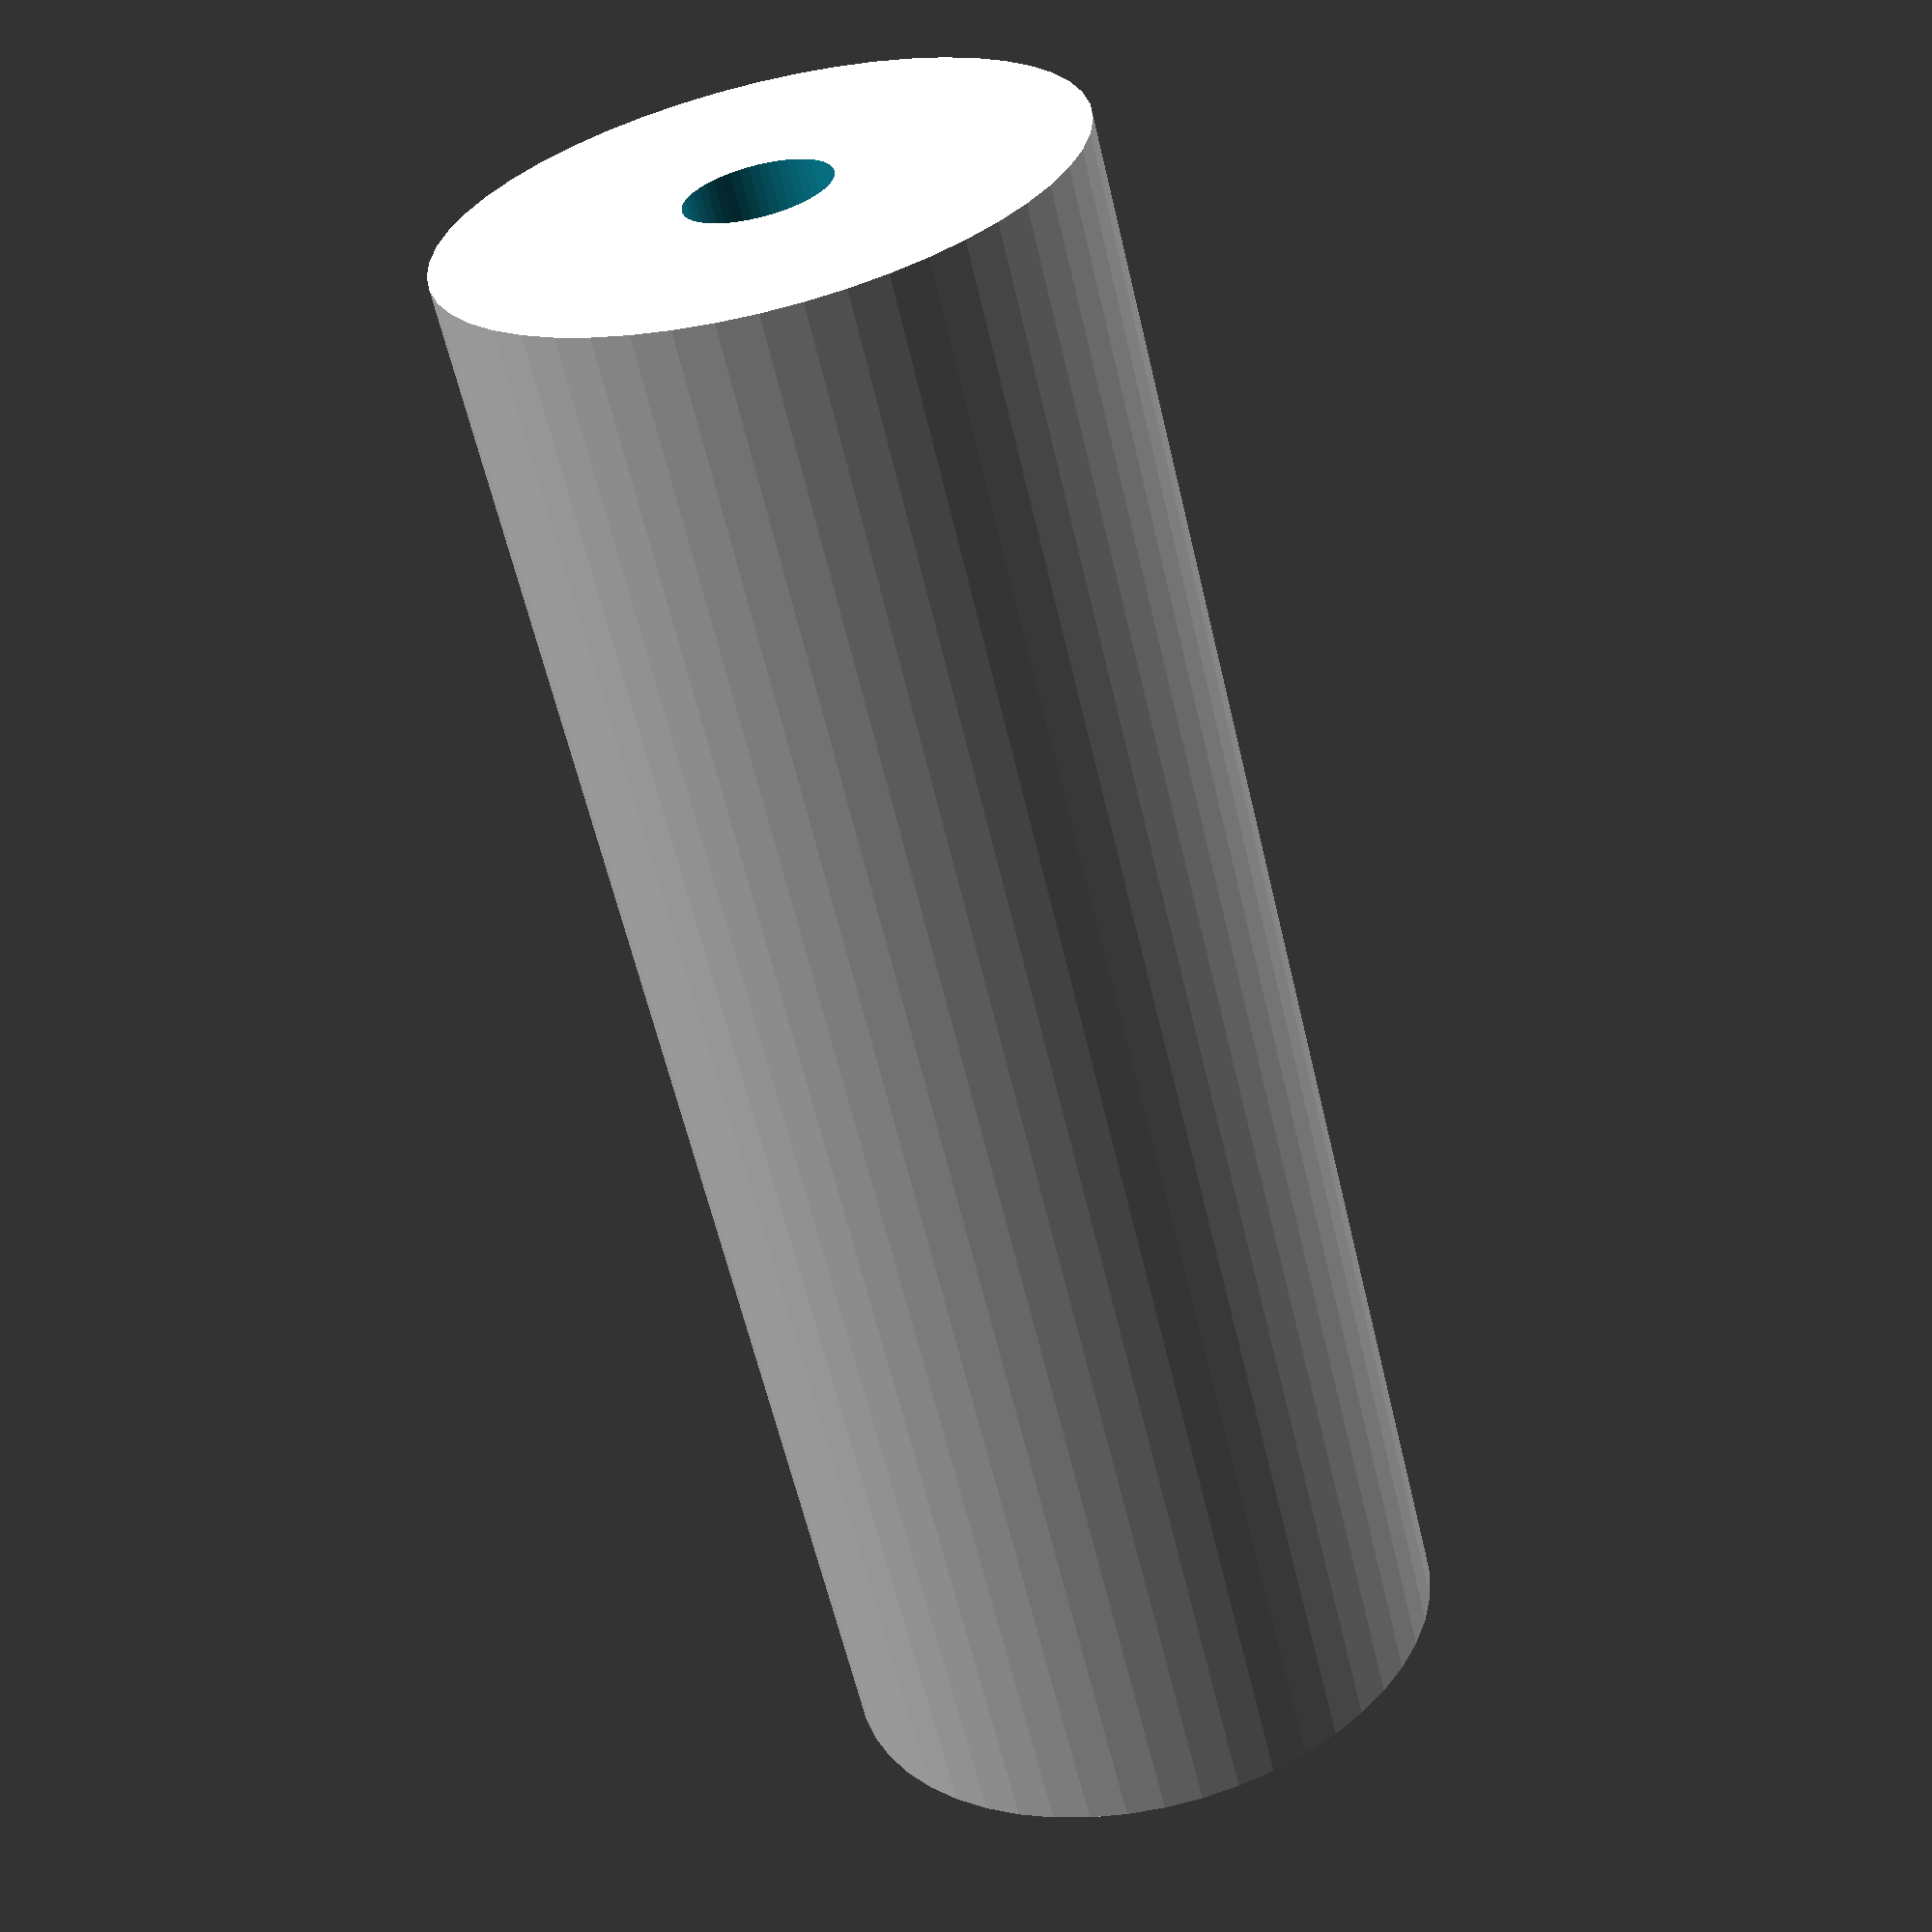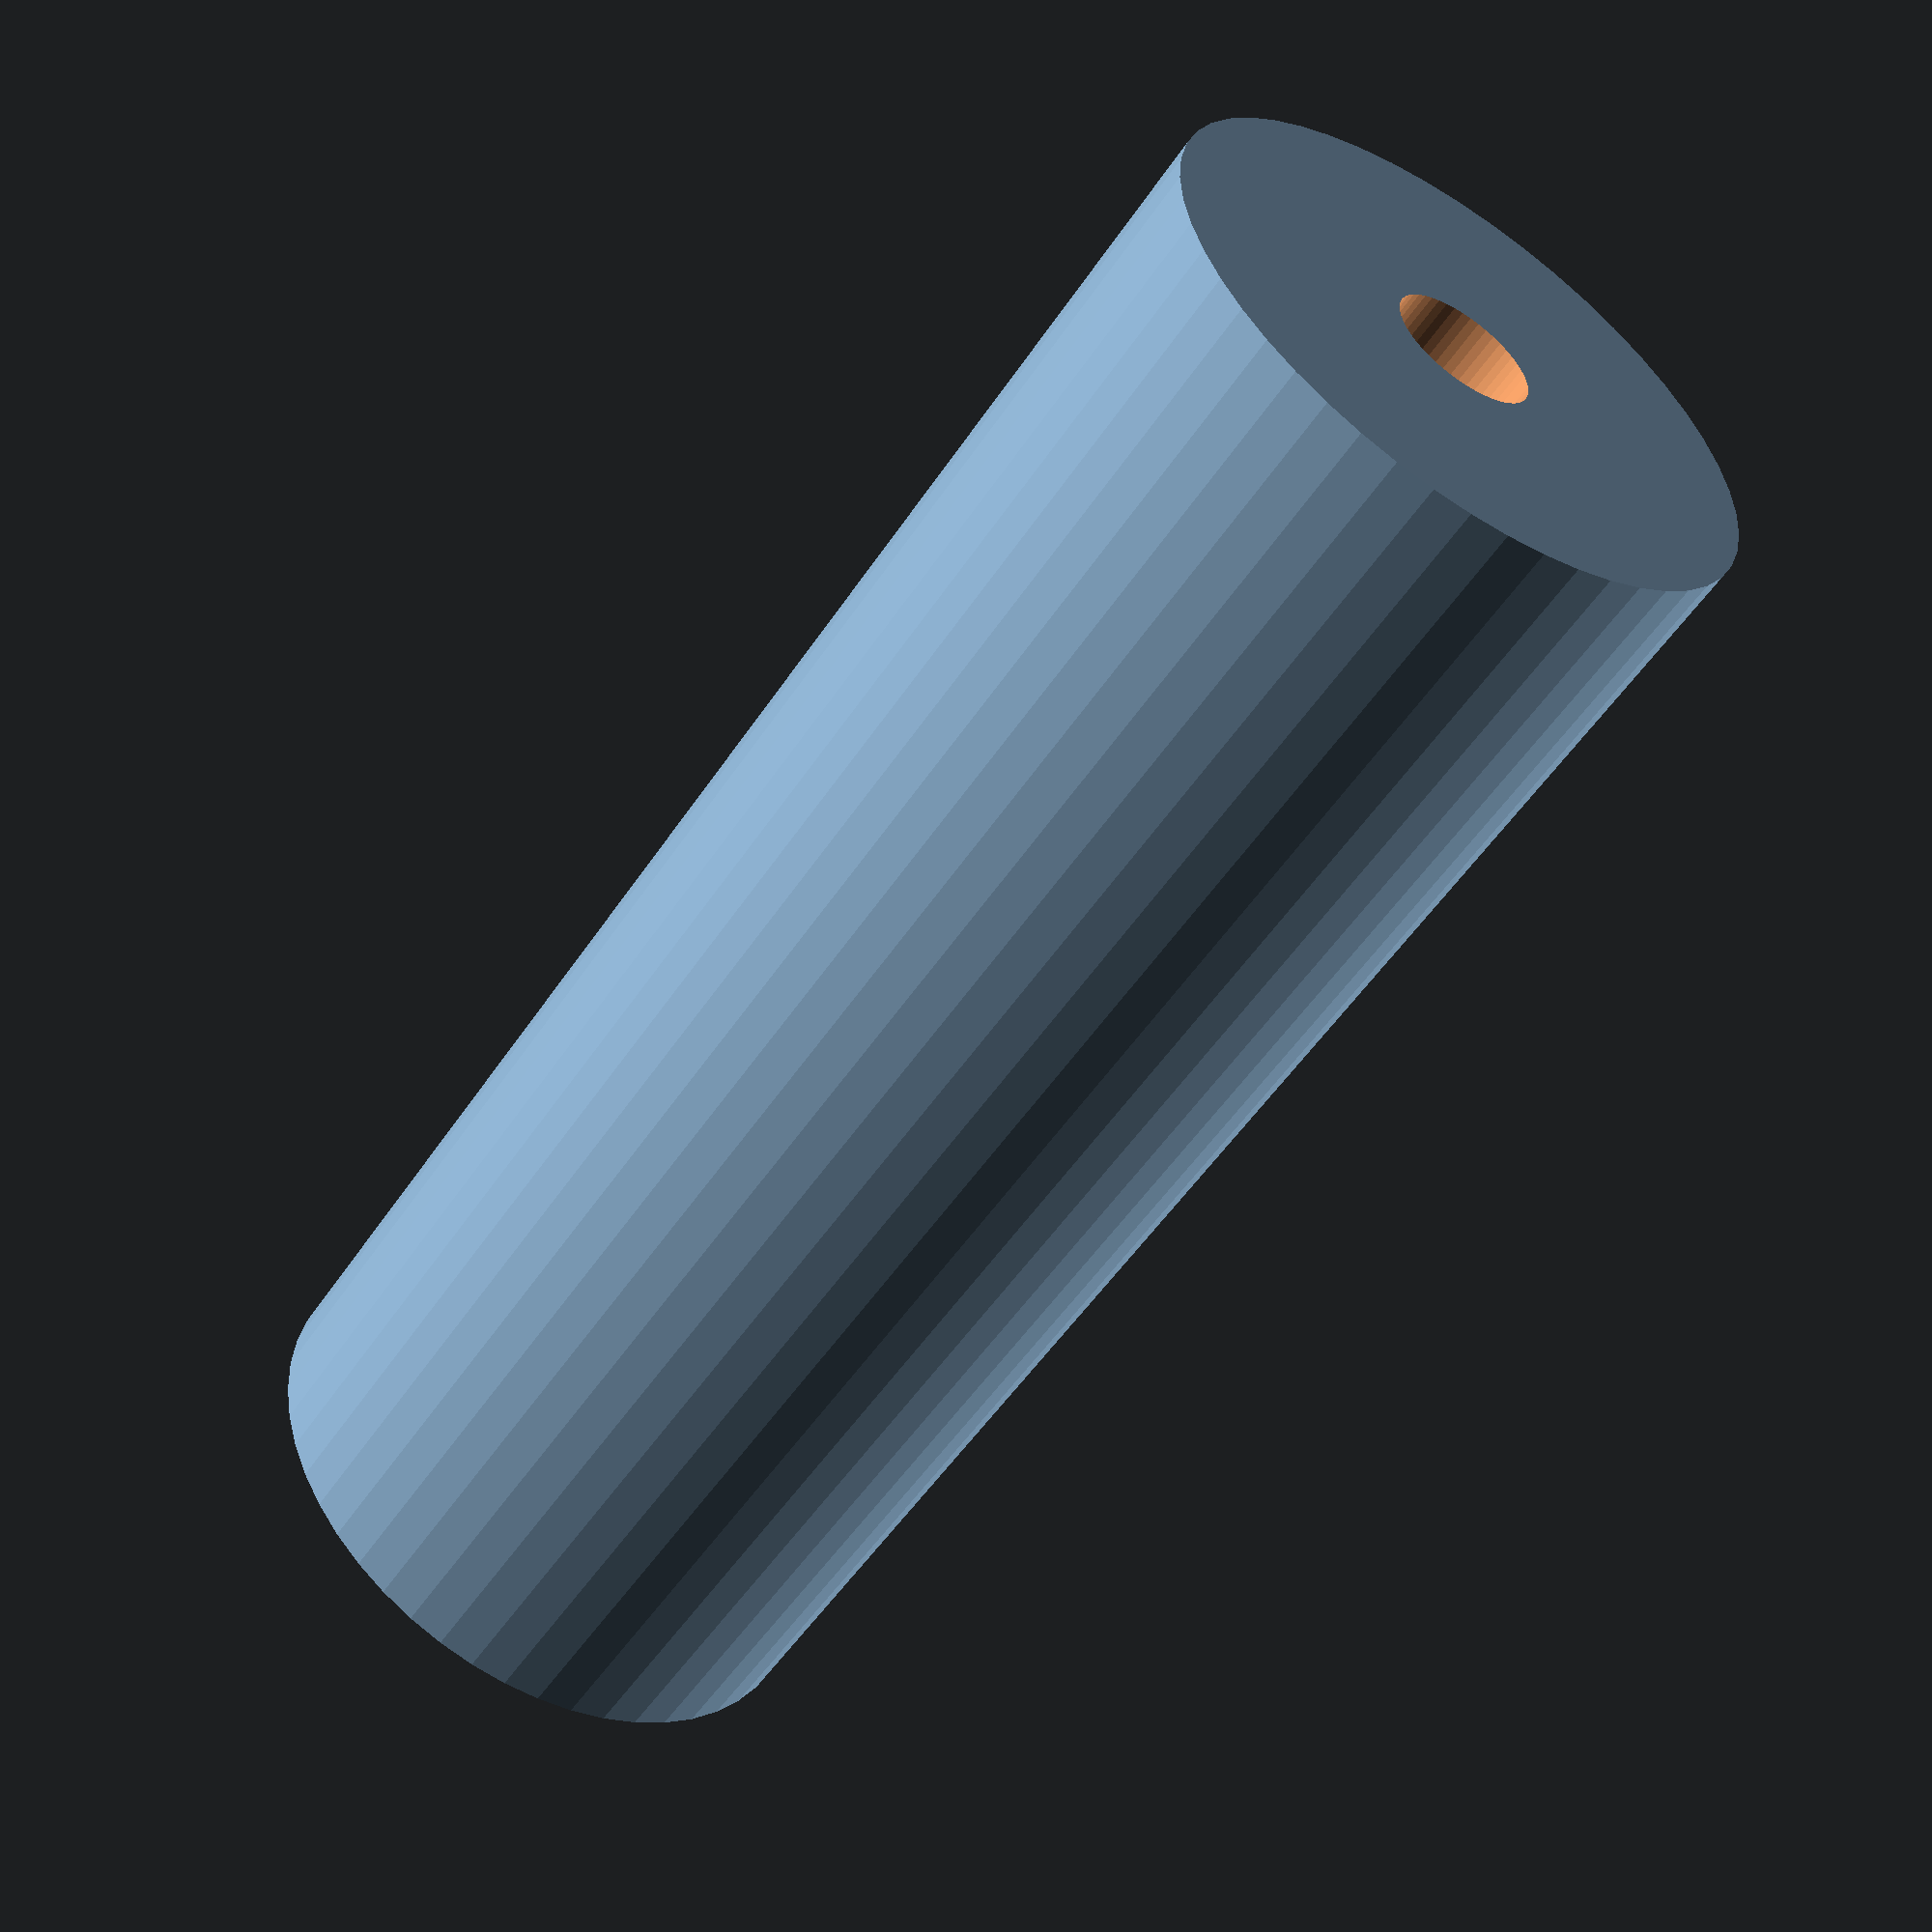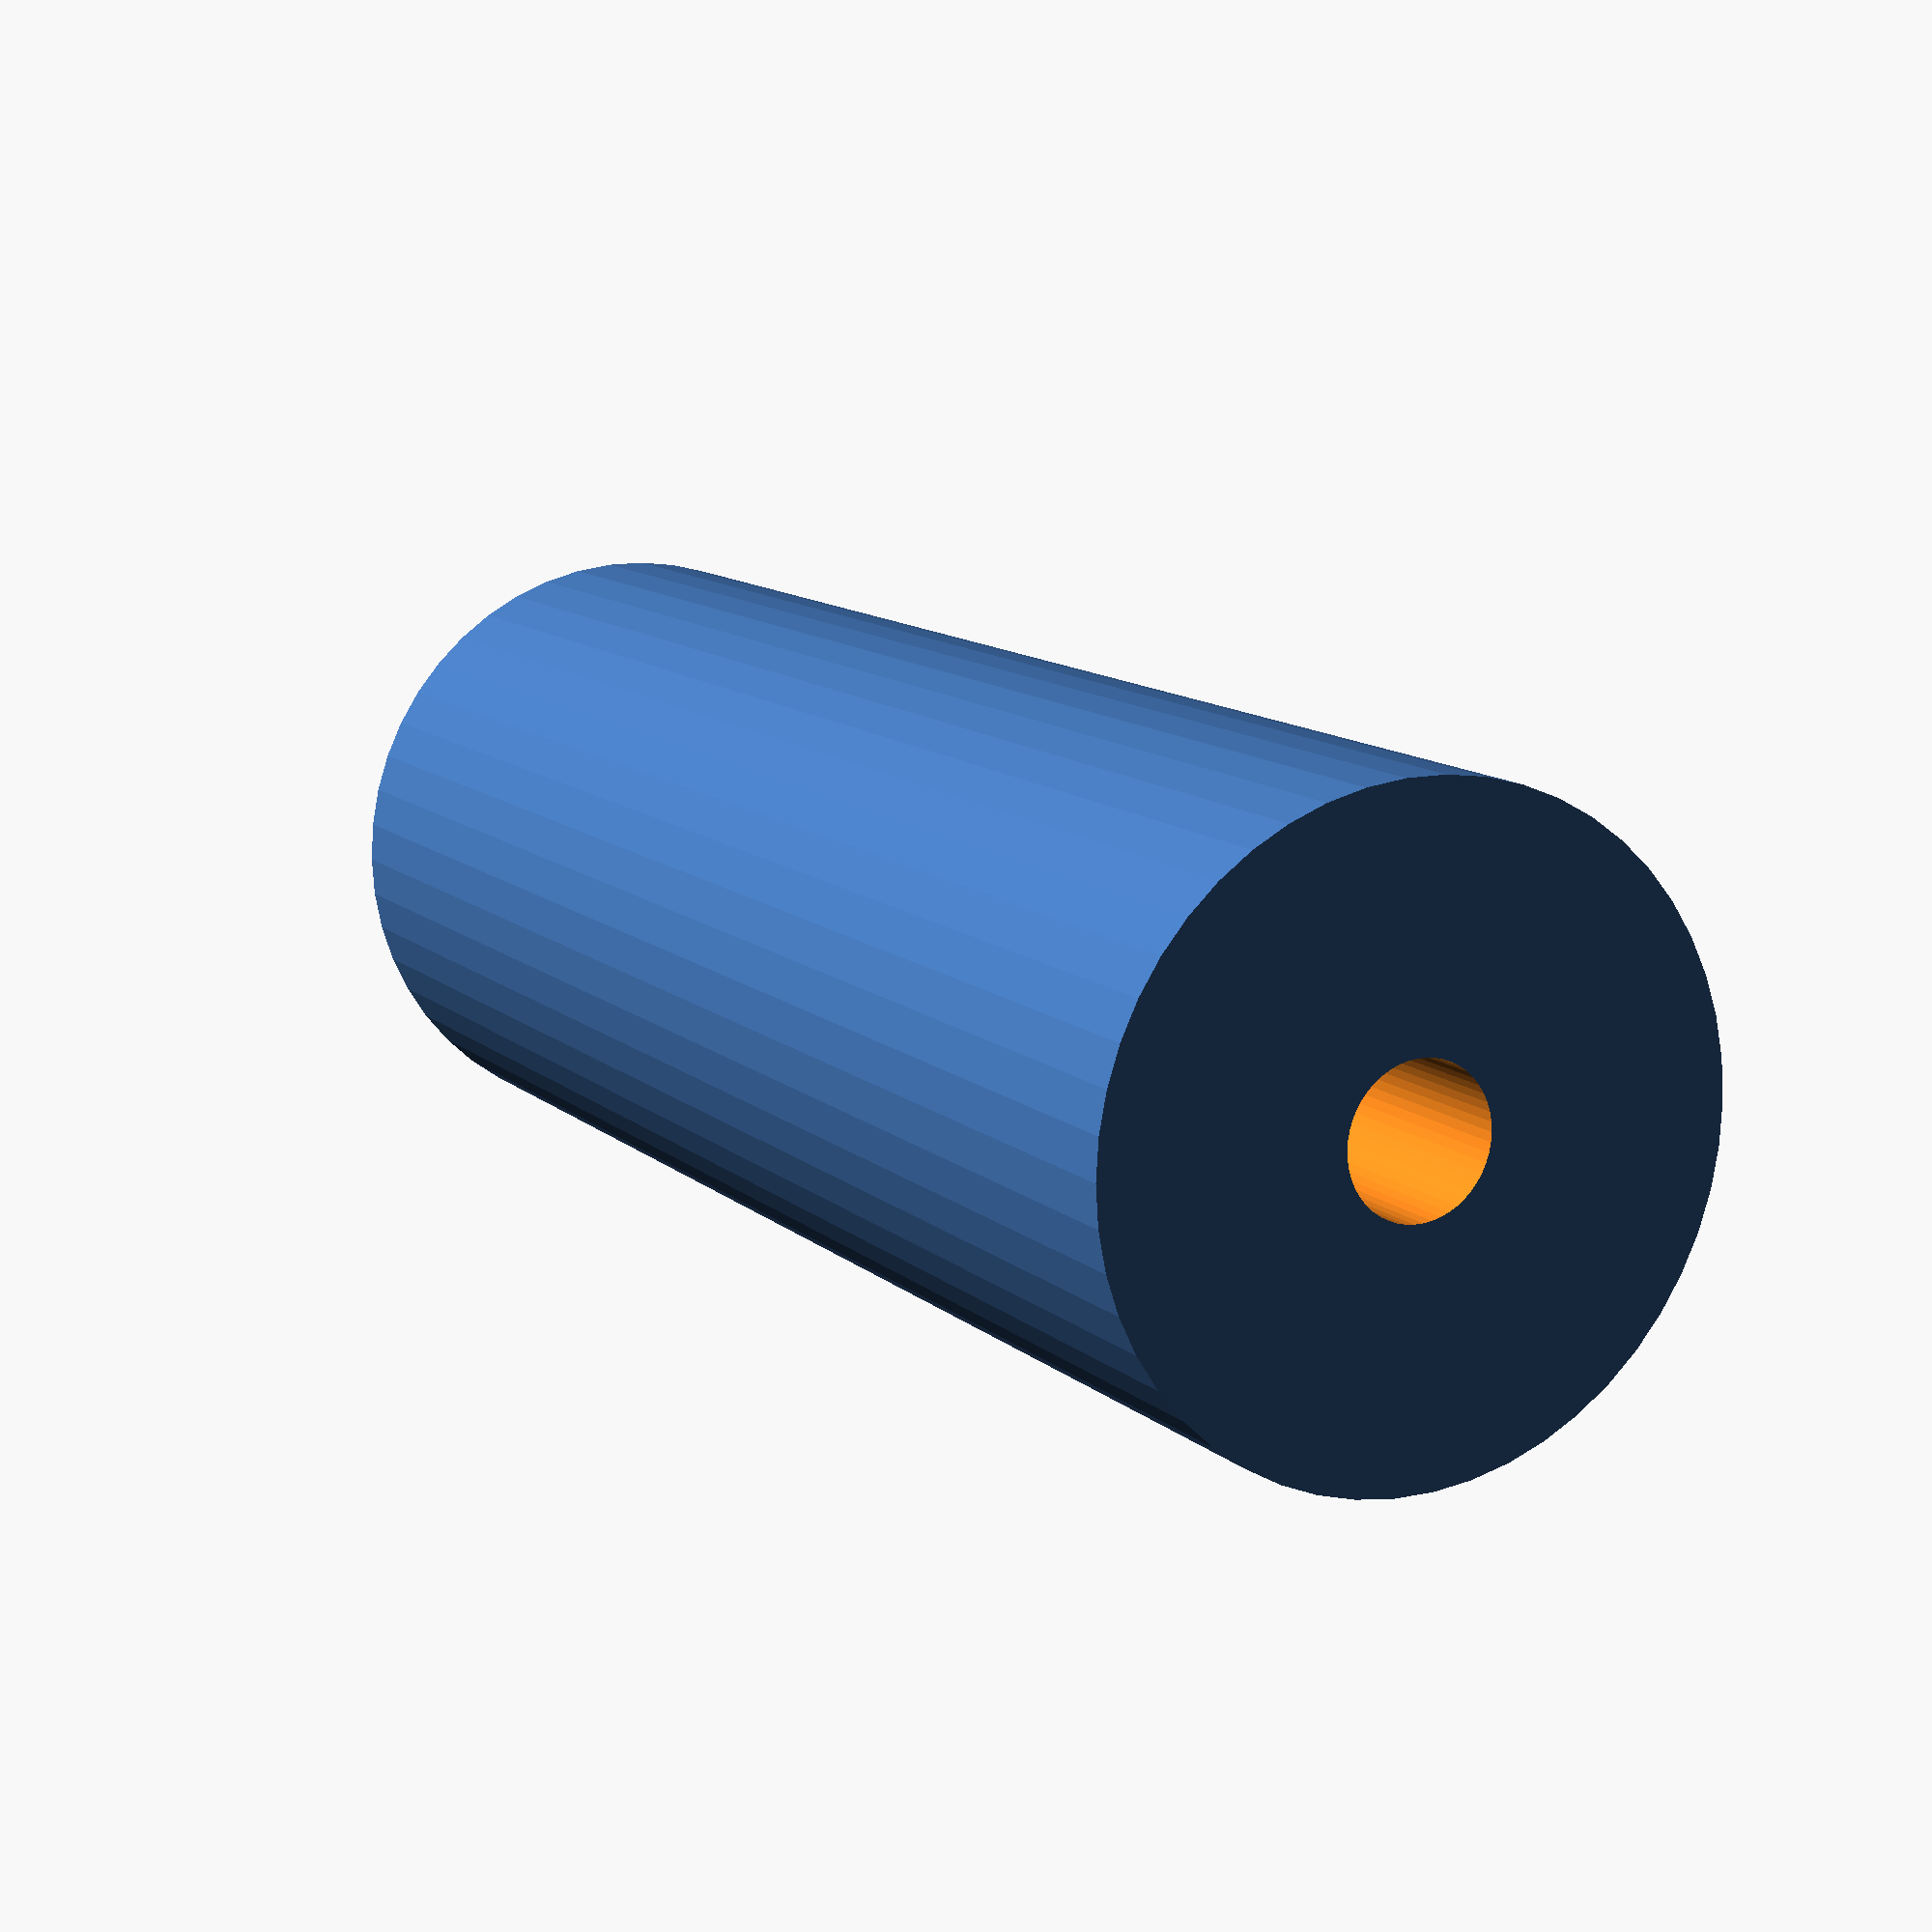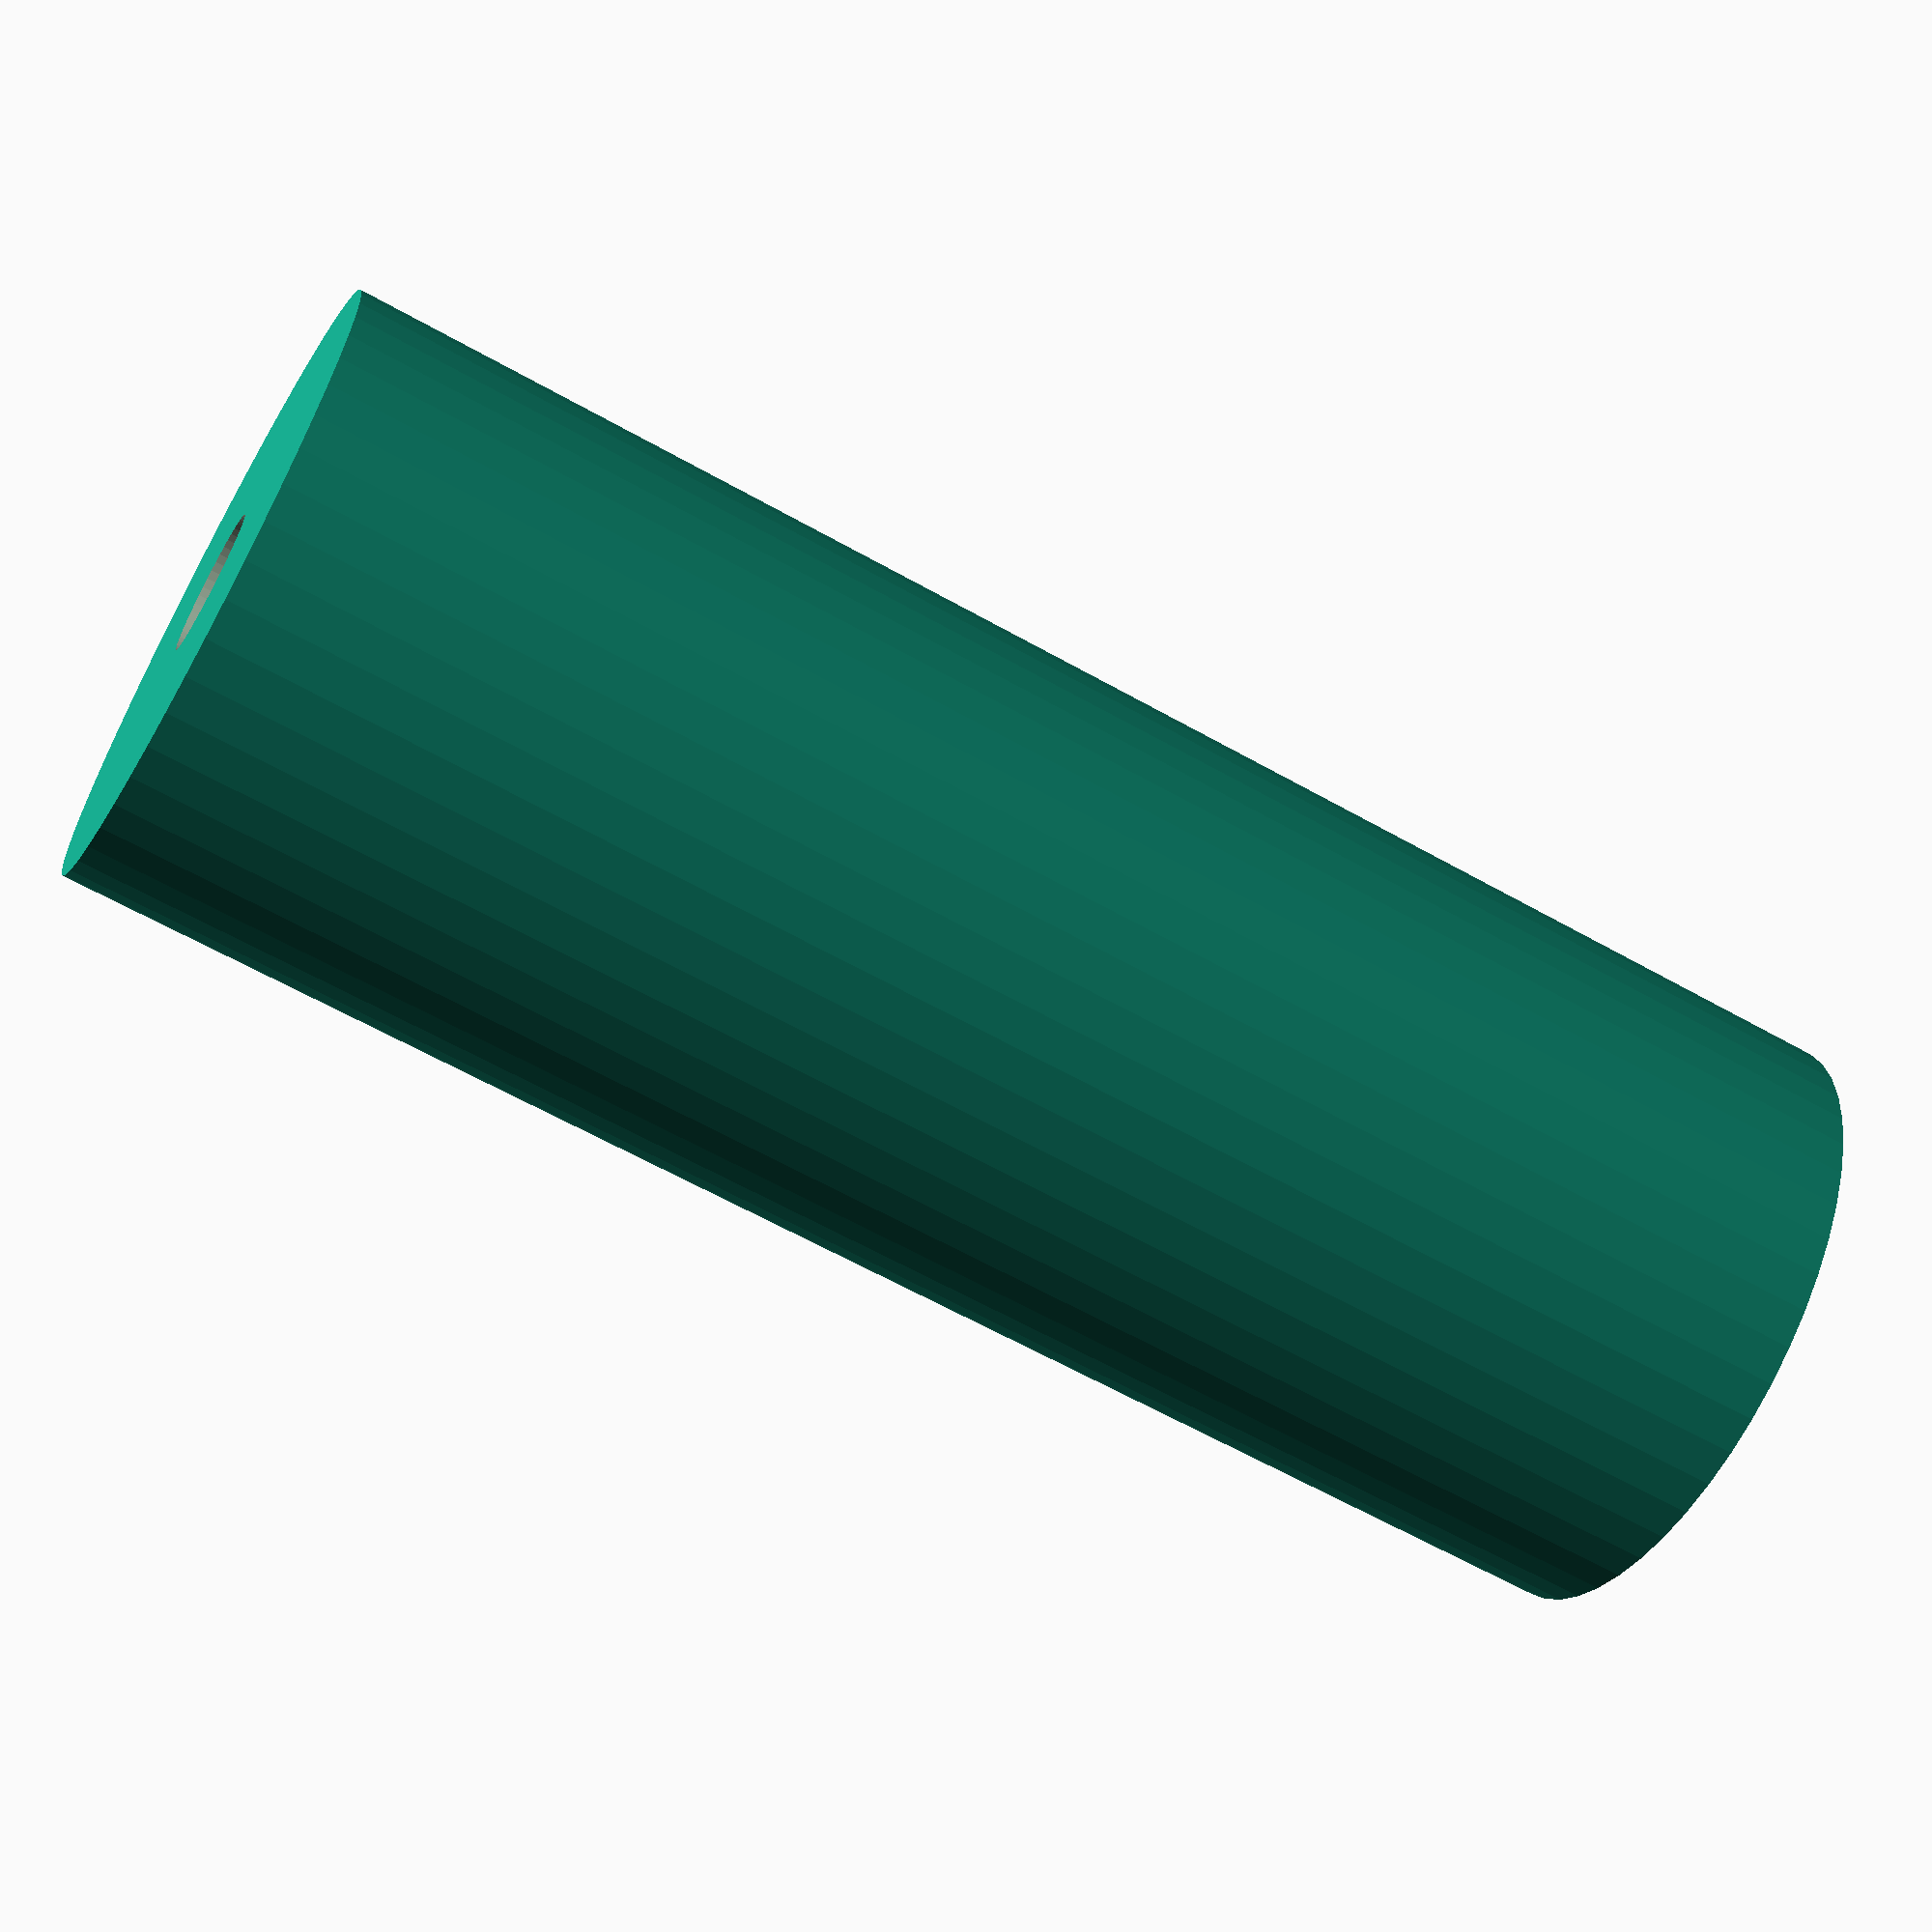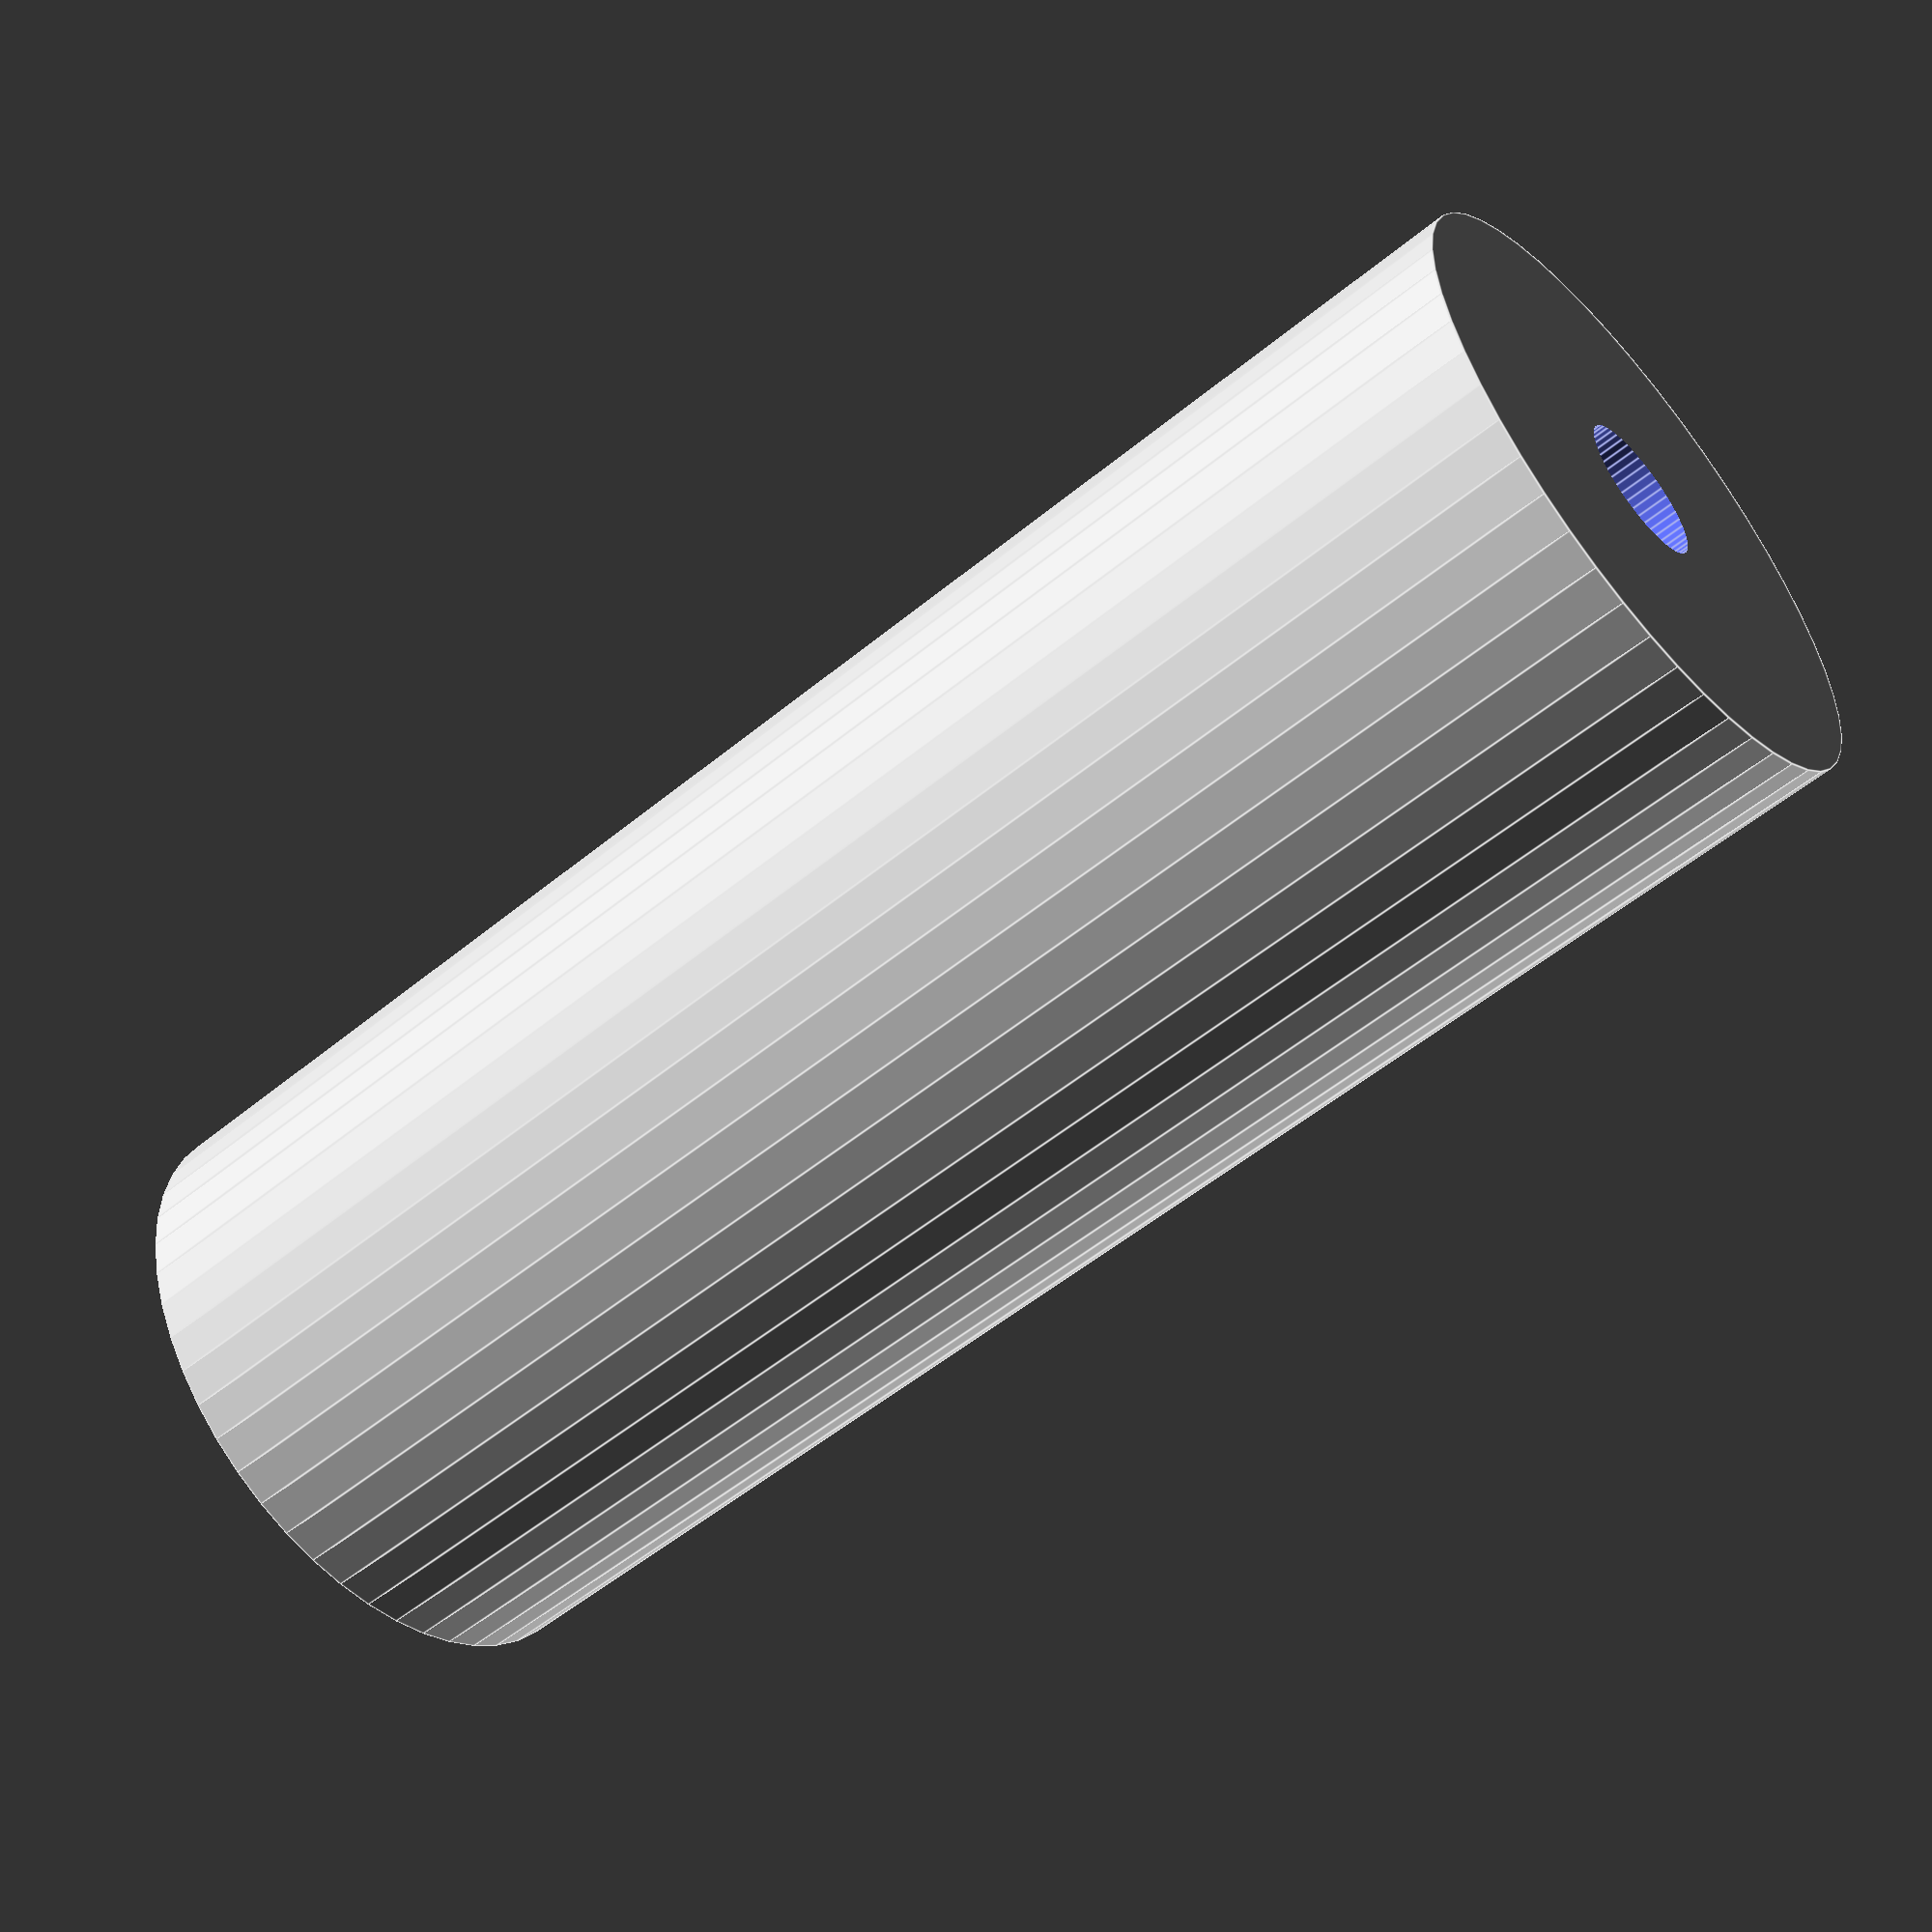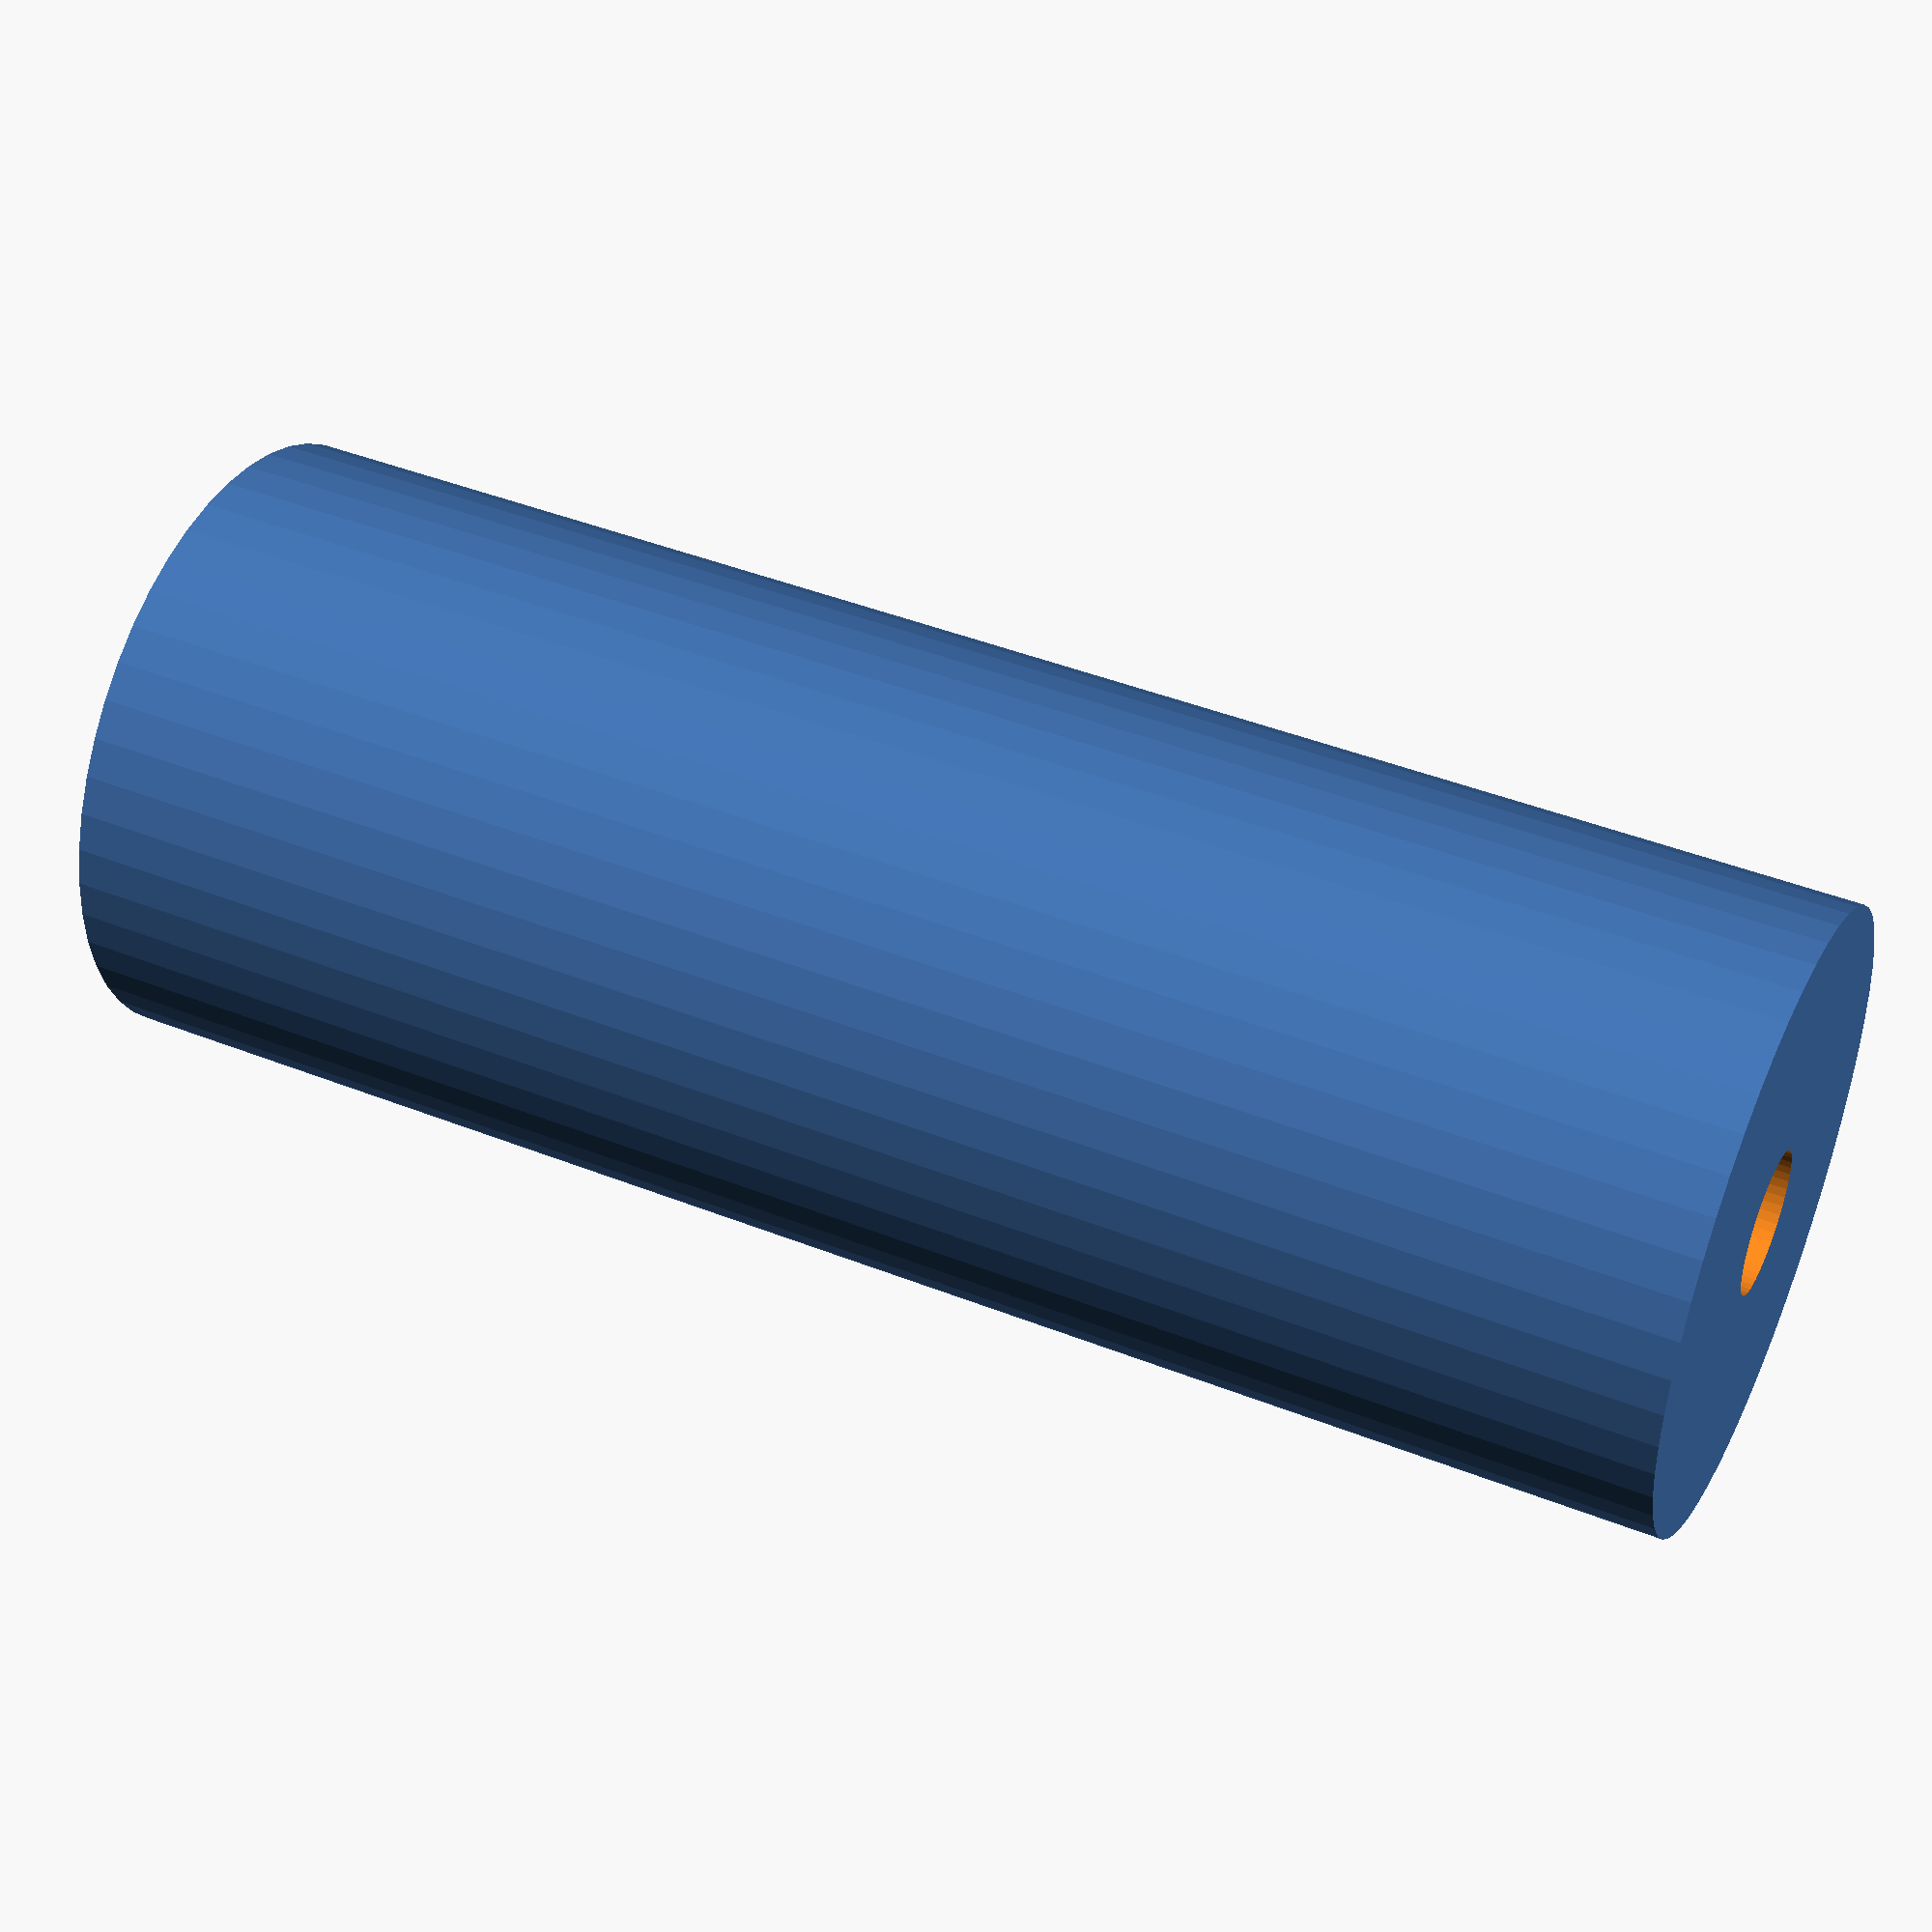
<openscad>
$fn = 50;


difference() {
	union() {
		translate(v = [0, 0, -34.5000000000]) {
			cylinder(h = 69, r = 13.0000000000);
		}
	}
	union() {
		translate(v = [0, 0, -100.0000000000]) {
			cylinder(h = 200, r = 3.0000000000);
		}
	}
}
</openscad>
<views>
elev=241.0 azim=44.4 roll=166.8 proj=p view=solid
elev=233.6 azim=195.3 roll=213.0 proj=p view=wireframe
elev=168.4 azim=324.1 roll=27.5 proj=p view=wireframe
elev=242.5 azim=311.9 roll=119.8 proj=p view=wireframe
elev=54.1 azim=335.8 roll=311.1 proj=p view=edges
elev=136.2 azim=149.6 roll=65.1 proj=p view=solid
</views>
